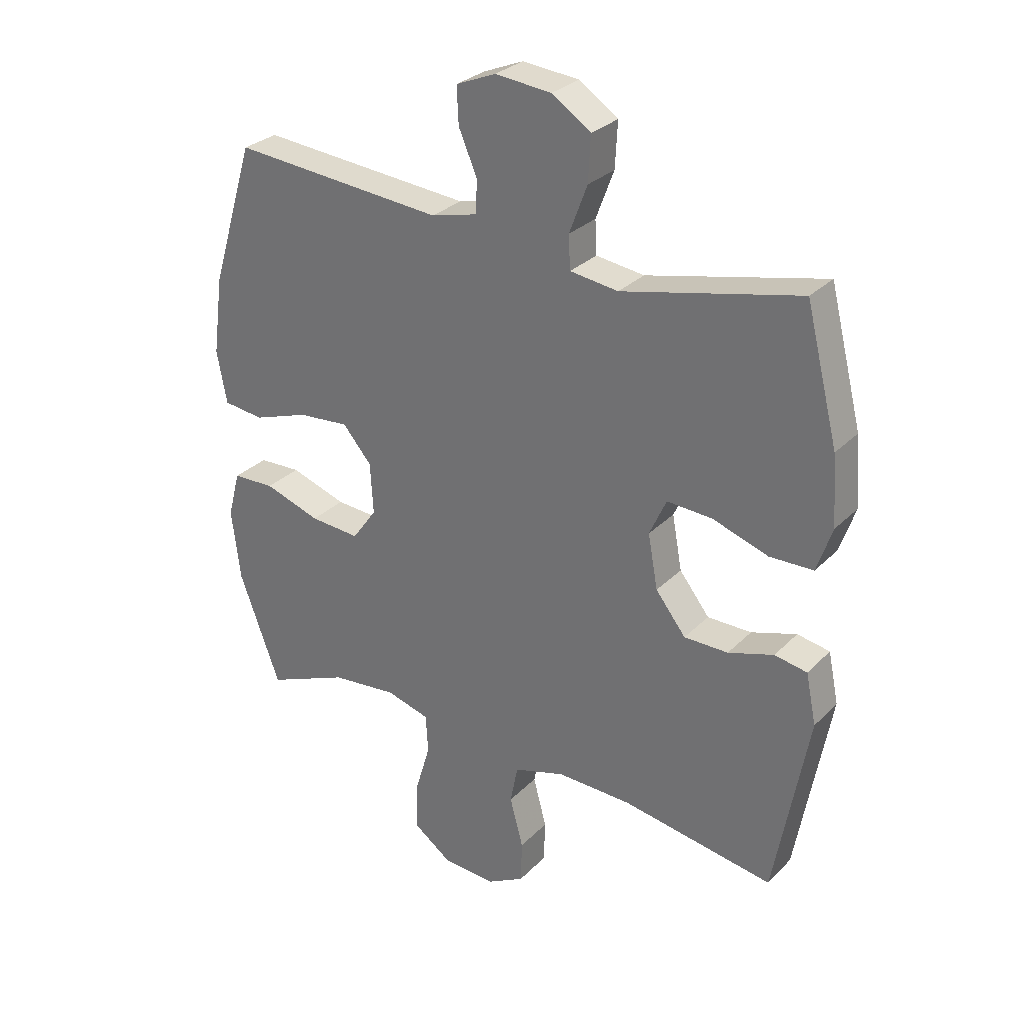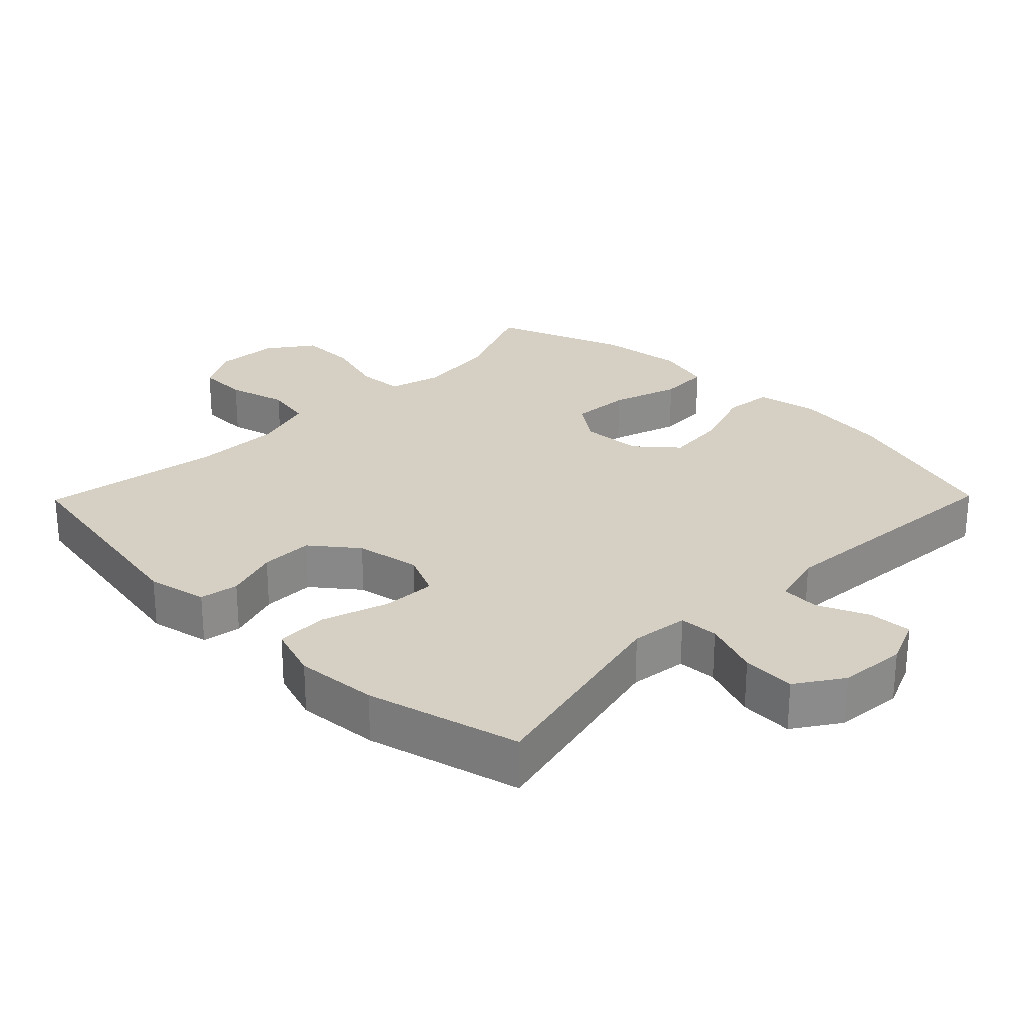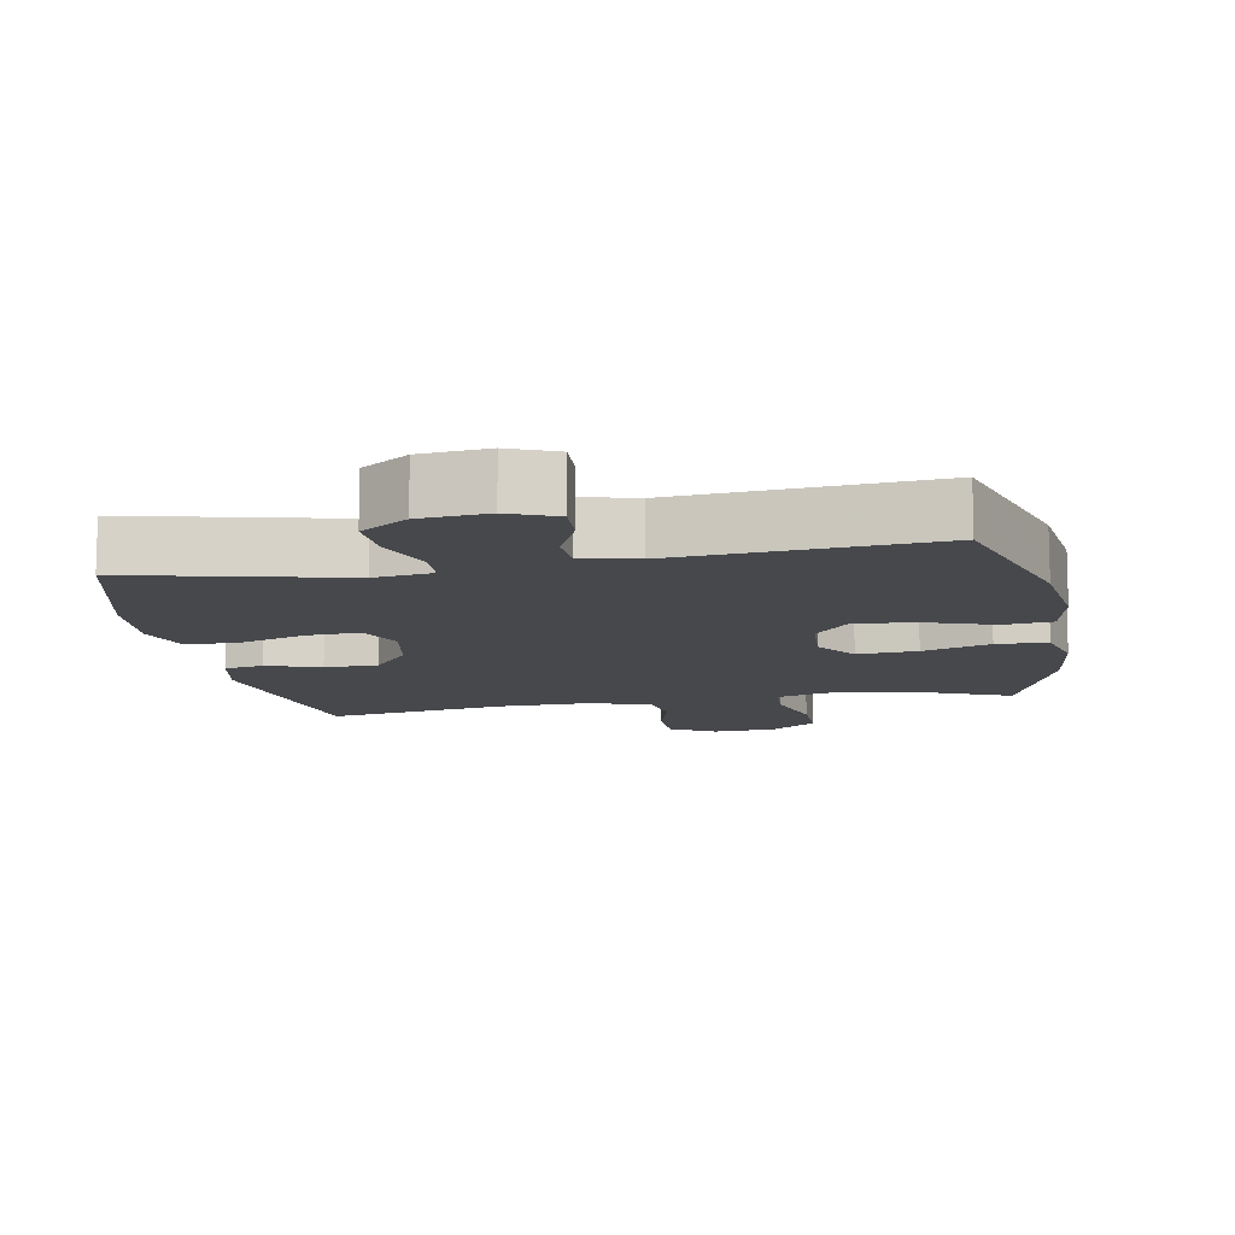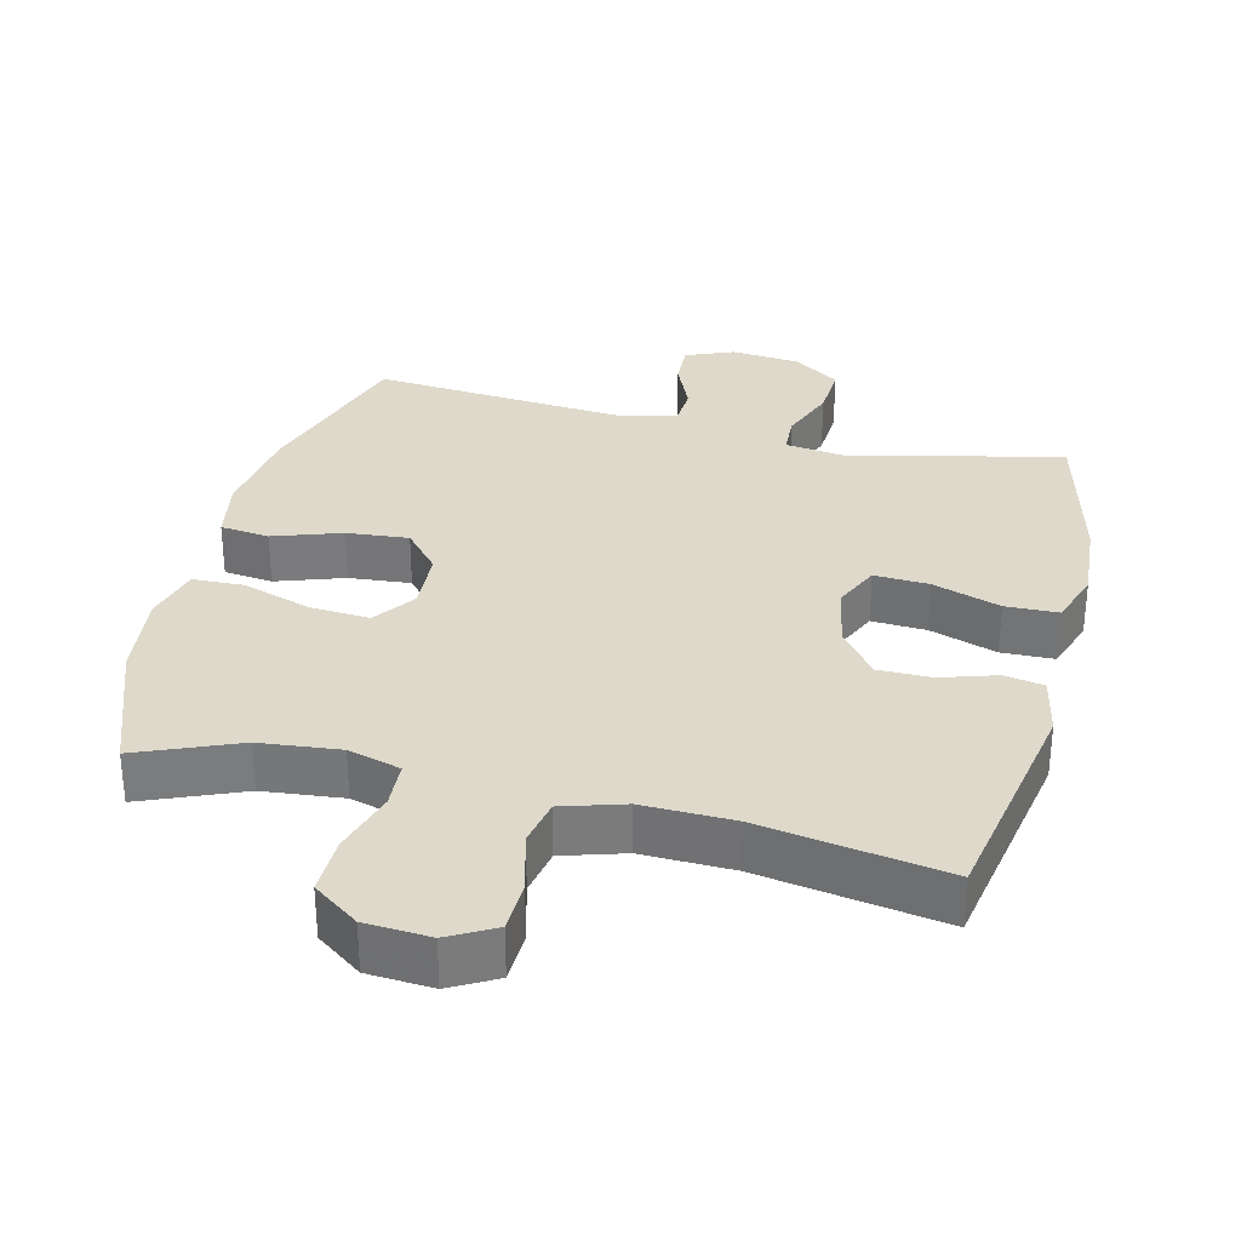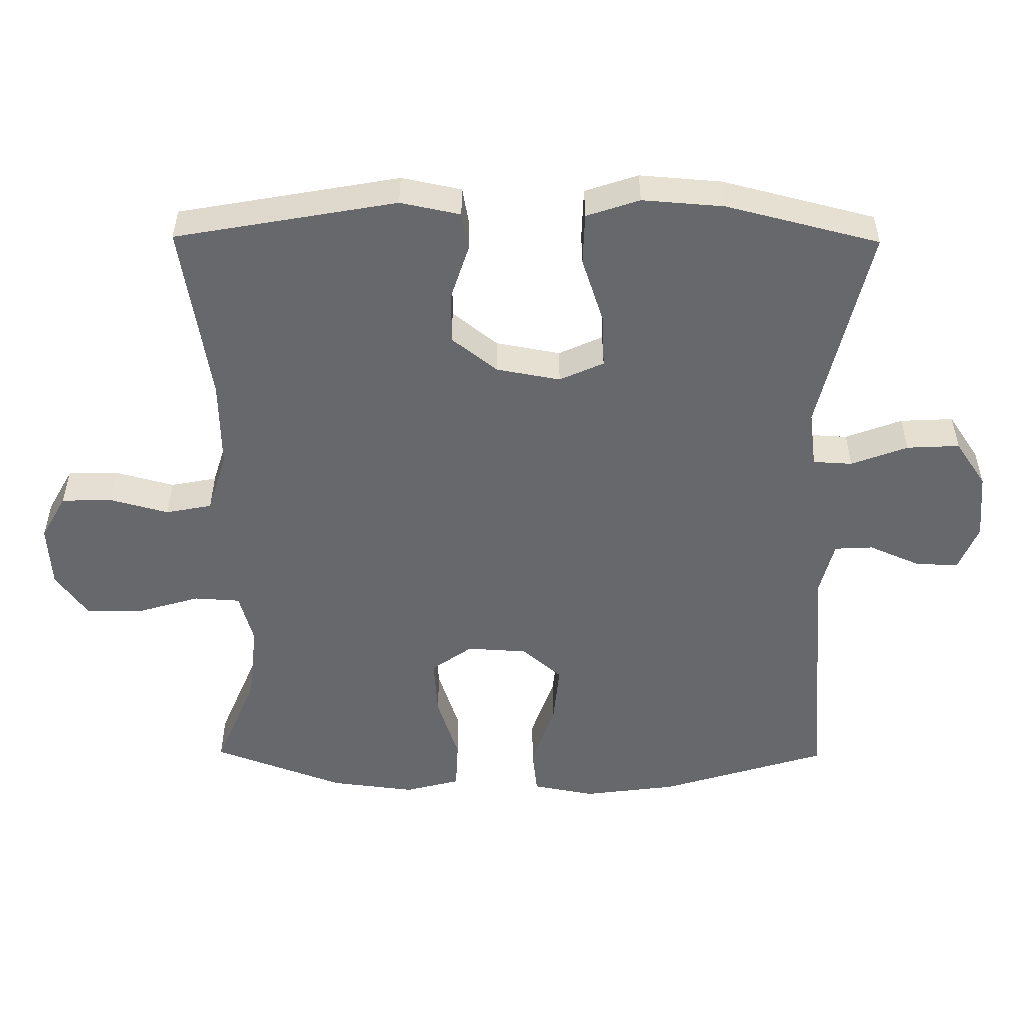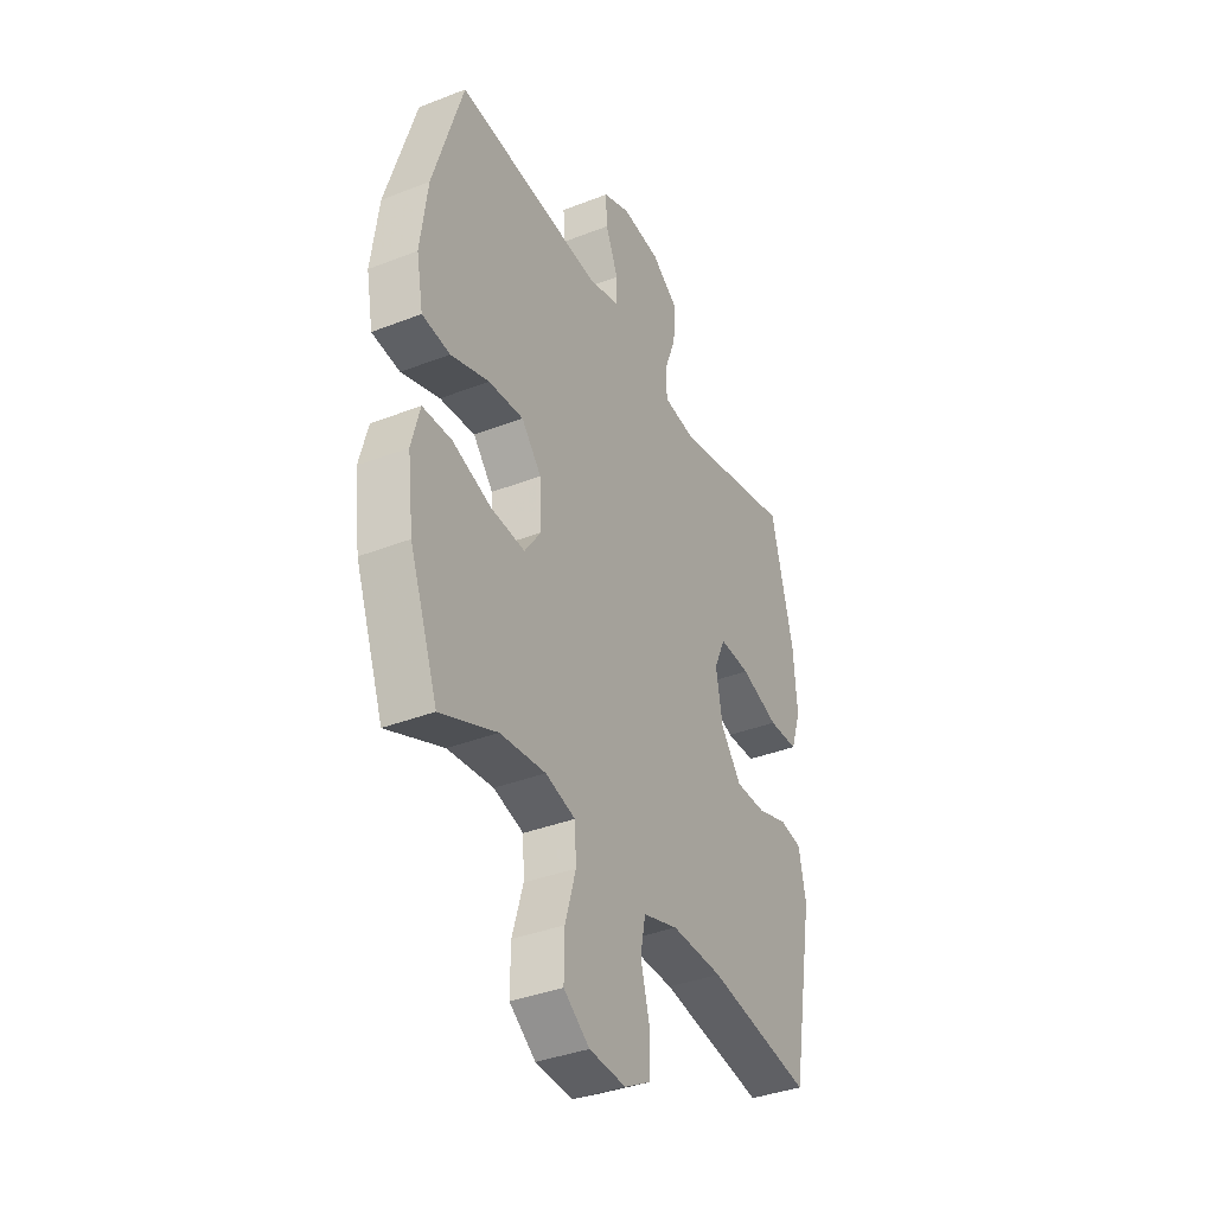
<metadata>
{"format":"obj","ext":"obj","renderer":"f3d","projection":"perspective","resolution":1024,"background":"white","views":[{"elev":29.3,"azim":-145.0,"up":"+Z"},{"elev":26.4,"azim":-45.6,"up":"+Y"},{"elev":-11.5,"azim":10.3,"up":"+Y"},{"elev":31.8,"azim":-166.1,"up":"+Y"},{"elev":-52.3,"azim":-90.5,"up":"+Y"},{"elev":-37.1,"azim":116.7,"up":"+Z"}]}
</metadata>
<code>
v -0.5 0.07 -0.5
v -0.558 0.07 -0.179
v -0.54 0.07 -0.092
v -0.484 0.07 -0.082
v -0.406 0.07 -0.107
v -0.33 0.07 -0.107
v -0.278 0.07 -0.041
v -0.261 0.07 0.052
v -0.29 0.07 0.116
v -0.368 0.07 0.112
v -0.464 0.07 0.08
v -0.539 0.07 0.082
v -0.565 0.07 0.159
v -0.556 0.07 0.278
v -0.5 0.07 0.5
v -0.196 0.07 0.43
v -0.113 0.07 0.441
v -0.11 0.07 0.498
v -0.141 0.07 0.58
v -0.145 0.07 0.657
v -0.078 0.07 0.702
v 0.019 0.07 0.711
v 0.087 0.07 0.683
v 0.084 0.07 0.62
v 0.052 0.07 0.546
v 0.055 0.07 0.49
v 0.134 0.07 0.47
v 0.5 0.07 0.5
v 0.575 0.07 0.257
v 0.593 0.07 0.121
v 0.576 0.07 0.031
v 0.506 0.07 0.023
v 0.41 0.07 0.056
v 0.322 0.07 0.064
v 0.272 0.07 0.006
v 0.267 0.07 -0.082
v 0.309 0.07 -0.141
v 0.395 0.07 -0.135
v 0.492 0.07 -0.103
v 0.565 0.07 -0.106
v 0.586 0.07 -0.186
v 0.571 0.07 -0.309
v 0.5 0.07 -0.5
v 0.358 0.07 -0.441
v 0.244 0.07 -0.429
v 0.169 0.07 -0.45
v 0.165 0.07 -0.517
v 0.192 0.07 -0.608
v 0.193 0.07 -0.69
v 0.128 0.07 -0.737
v 0.036 0.07 -0.743
v -0.029 0.07 -0.707
v -0.031 0.07 -0.634
v -0.008 0.07 -0.548
v -0.021 0.07 -0.481
v -0.109 0.07 -0.454
v -0.238 0.07 -0.457
v -0.5 0 -0.5
v -0.558 0 -0.179
v -0.54 0 -0.092
v -0.484 0 -0.082
v -0.406 0 -0.107
v -0.33 0 -0.107
v -0.278 0 -0.041
v -0.261 0 0.052
v -0.29 0 0.116
v -0.368 0 0.112
v -0.464 0 0.08
v -0.539 0 0.082
v -0.565 0 0.159
v -0.556 0 0.278
v -0.5 0 0.5
v -0.196 0 0.43
v -0.113 0 0.441
v -0.11 0 0.498
v -0.141 0 0.58
v -0.145 0 0.657
v -0.078 0 0.702
v 0.019 0 0.711
v 0.087 0 0.683
v 0.084 0 0.62
v 0.052 0 0.546
v 0.055 0 0.49
v 0.134 0 0.47
v 0.5 0 0.5
v 0.575 0 0.257
v 0.593 0 0.121
v 0.576 0 0.031
v 0.506 0 0.023
v 0.41 0 0.056
v 0.322 0 0.064
v 0.272 0 0.006
v 0.267 0 -0.082
v 0.309 0 -0.141
v 0.395 0 -0.135
v 0.492 0 -0.103
v 0.565 0 -0.106
v 0.586 0 -0.186
v 0.571 0 -0.309
v 0.5 0 -0.5
v 0.358 0 -0.441
v 0.244 0 -0.429
v 0.169 0 -0.45
v 0.165 0 -0.517
v 0.192 0 -0.608
v 0.193 0 -0.69
v 0.128 0 -0.737
v 0.036 0 -0.743
v -0.029 0 -0.707
v -0.031 0 -0.634
v -0.008 0 -0.548
v -0.021 0 -0.481
v -0.109 0 -0.454
v -0.238 0 -0.457
f 51 52 53 54
f 51 54 55
f 50 51 55
f 47 48 49 50
f 46 47 50 55
f 45 46 55 56
f 41 42 43 44
f 41 44 45
f 38 39 40 41
f 37 38 41 45
f 36 37 45 56
f 30 31 32 33
f 30 33 34
f 27 28 29 30
f 26 27 30 34
f 22 23 24 25
f 22 25 26
f 21 22 26
f 18 19 20 21
f 17 18 21 26
f 13 14 15 16
f 13 16 17
f 10 11 12 13
f 9 10 13 17
f 8 9 17 26
f 2 3 4 5
f 57 1 2 5
f 57 5 6
f 35 36 56 57
f 35 57 6 7
f 26 34 35
f 7 8 26 35
f 111 110 109 108
f 112 111 108
f 112 108 107
f 107 106 105 104
f 112 107 104 103
f 113 112 103 102
f 101 100 99 98
f 102 101 98
f 98 97 96 95
f 102 98 95 94
f 113 102 94 93
f 90 89 88 87
f 91 90 87
f 87 86 85 84
f 91 87 84 83
f 82 81 80 79
f 83 82 79
f 83 79 78
f 78 77 76 75
f 83 78 75 74
f 73 72 71 70
f 74 73 70
f 70 69 68 67
f 74 70 67 66
f 83 74 66 65
f 62 61 60 59
f 62 59 58 114
f 63 62 114
f 114 113 93 92
f 64 63 114 92
f 92 91 83
f 92 83 65 64
f 1 58 59 2
f 2 59 60 3
f 3 60 61 4
f 4 61 62 5
f 5 62 63 6
f 6 63 64 7
f 7 64 65 8
f 8 65 66 9
f 9 66 67 10
f 10 67 68 11
f 11 68 69 12
f 12 69 70 13
f 13 70 71 14
f 14 71 72 15
f 15 72 73 16
f 16 73 74 17
f 17 74 75 18
f 18 75 76 19
f 19 76 77 20
f 20 77 78 21
f 21 78 79 22
f 22 79 80 23
f 23 80 81 24
f 24 81 82 25
f 25 82 83 26
f 26 83 84 27
f 27 84 85 28
f 28 85 86 29
f 29 86 87 30
f 30 87 88 31
f 31 88 89 32
f 32 89 90 33
f 33 90 91 34
f 34 91 92 35
f 35 92 93 36
f 36 93 94 37
f 37 94 95 38
f 38 95 96 39
f 39 96 97 40
f 40 97 98 41
f 41 98 99 42
f 42 99 100 43
f 43 100 101 44
f 44 101 102 45
f 45 102 103 46
f 46 103 104 47
f 47 104 105 48
f 48 105 106 49
f 49 106 107 50
f 50 107 108 51
f 51 108 109 52
f 52 109 110 53
f 53 110 111 54
f 54 111 112 55
f 55 112 113 56
f 56 113 114 57
f 57 114 58 1

</code>
